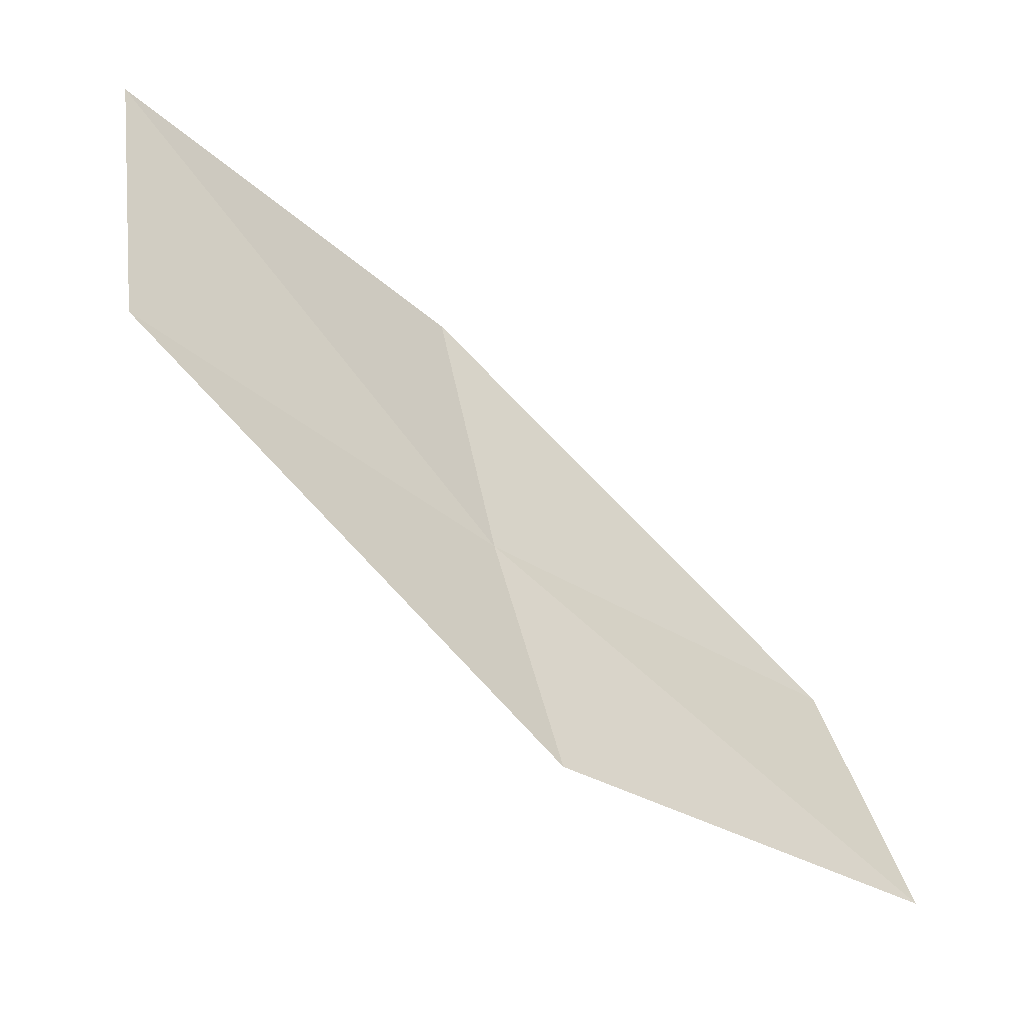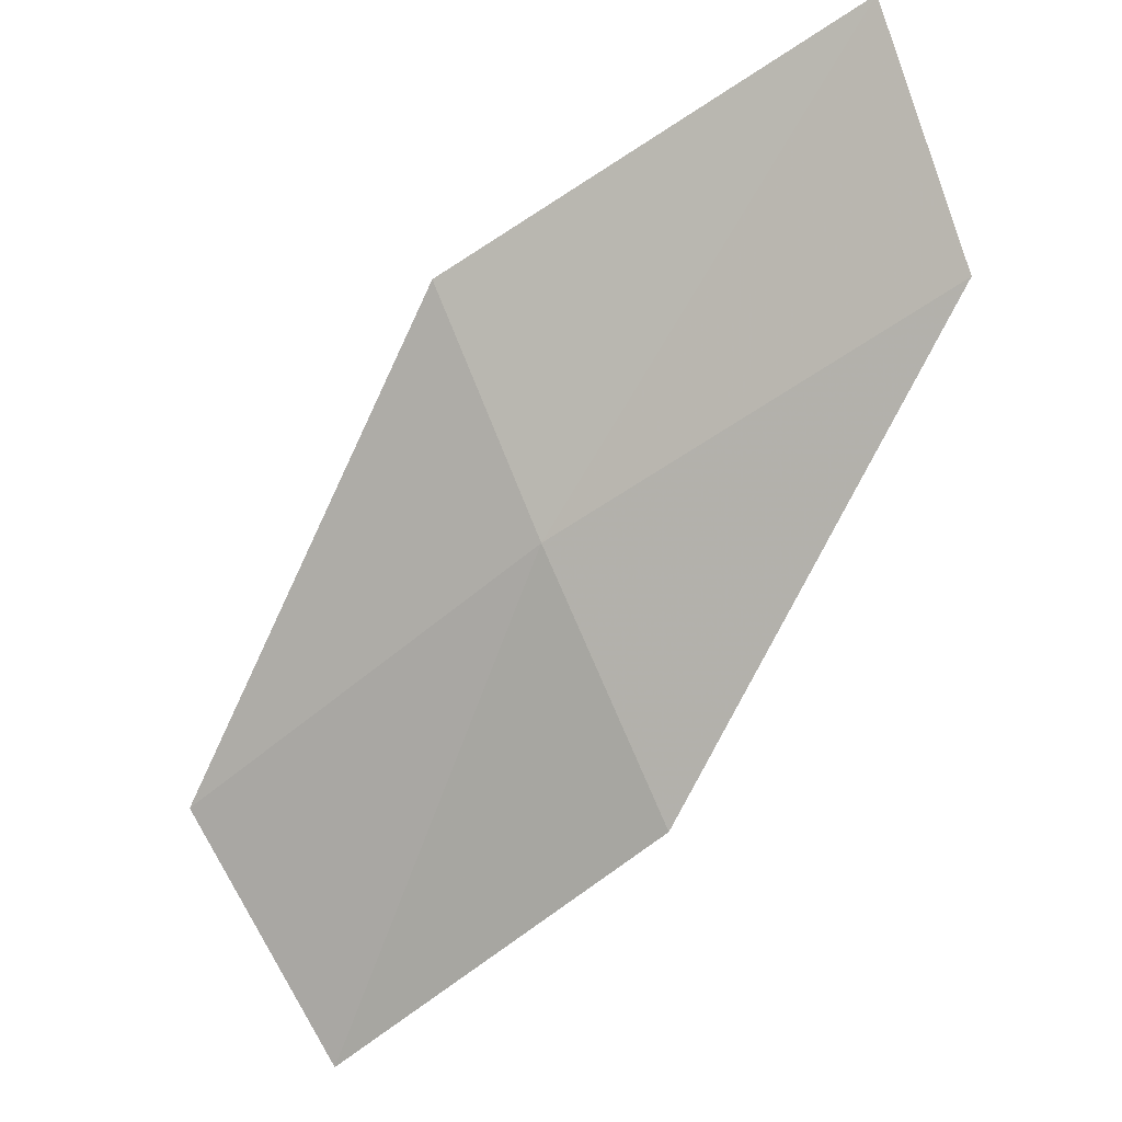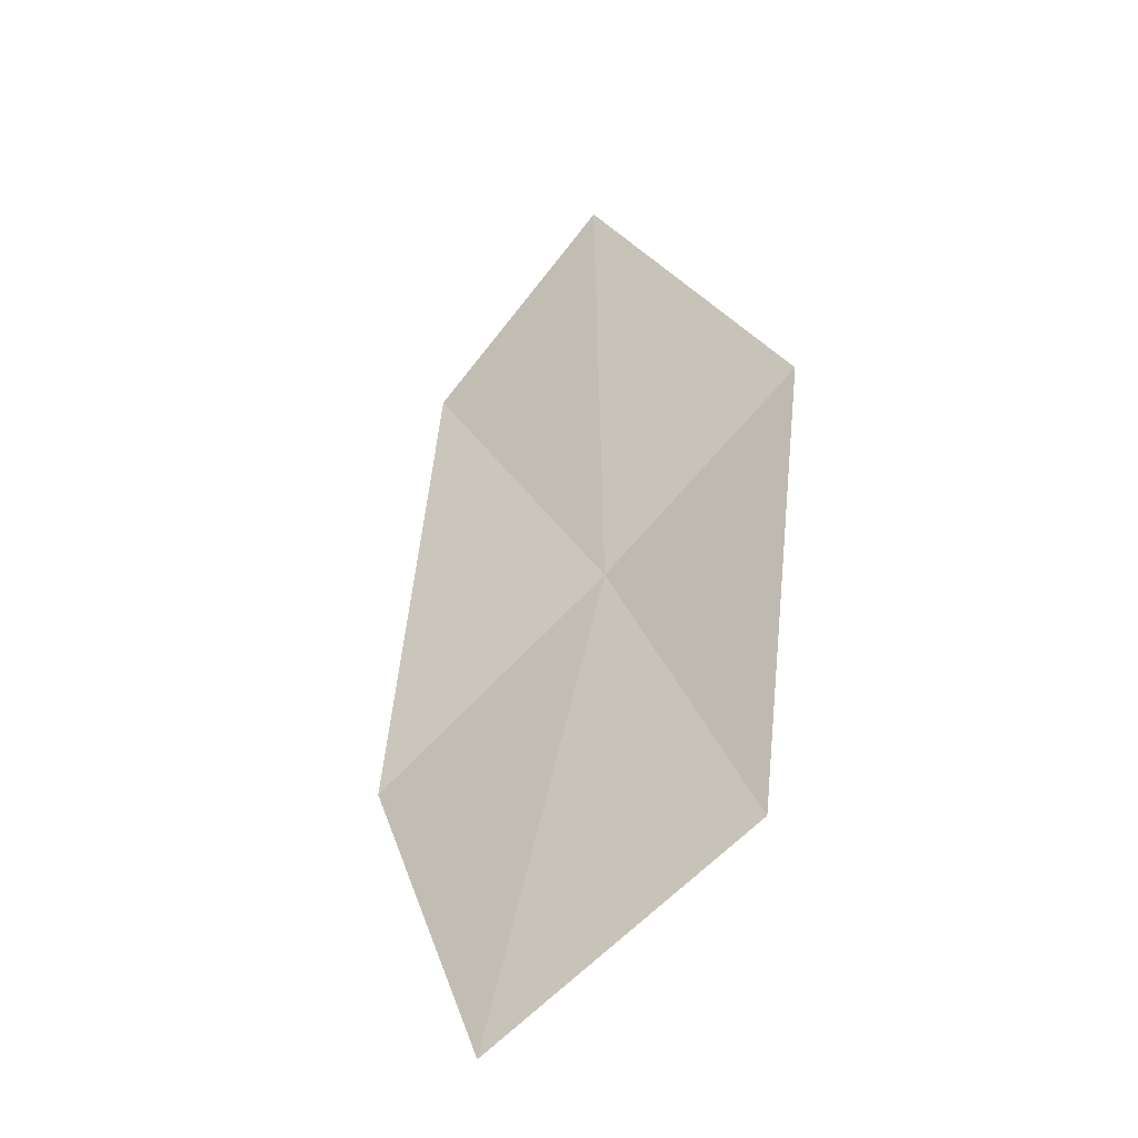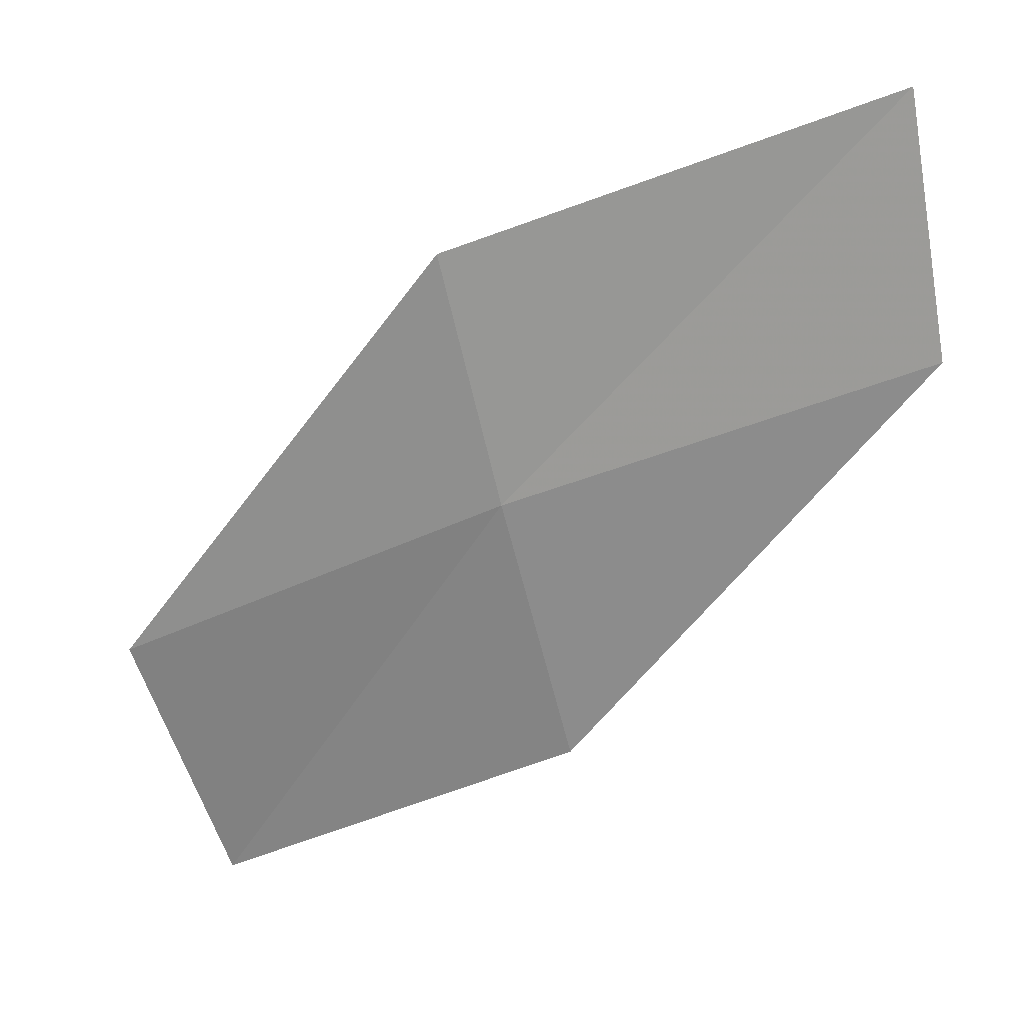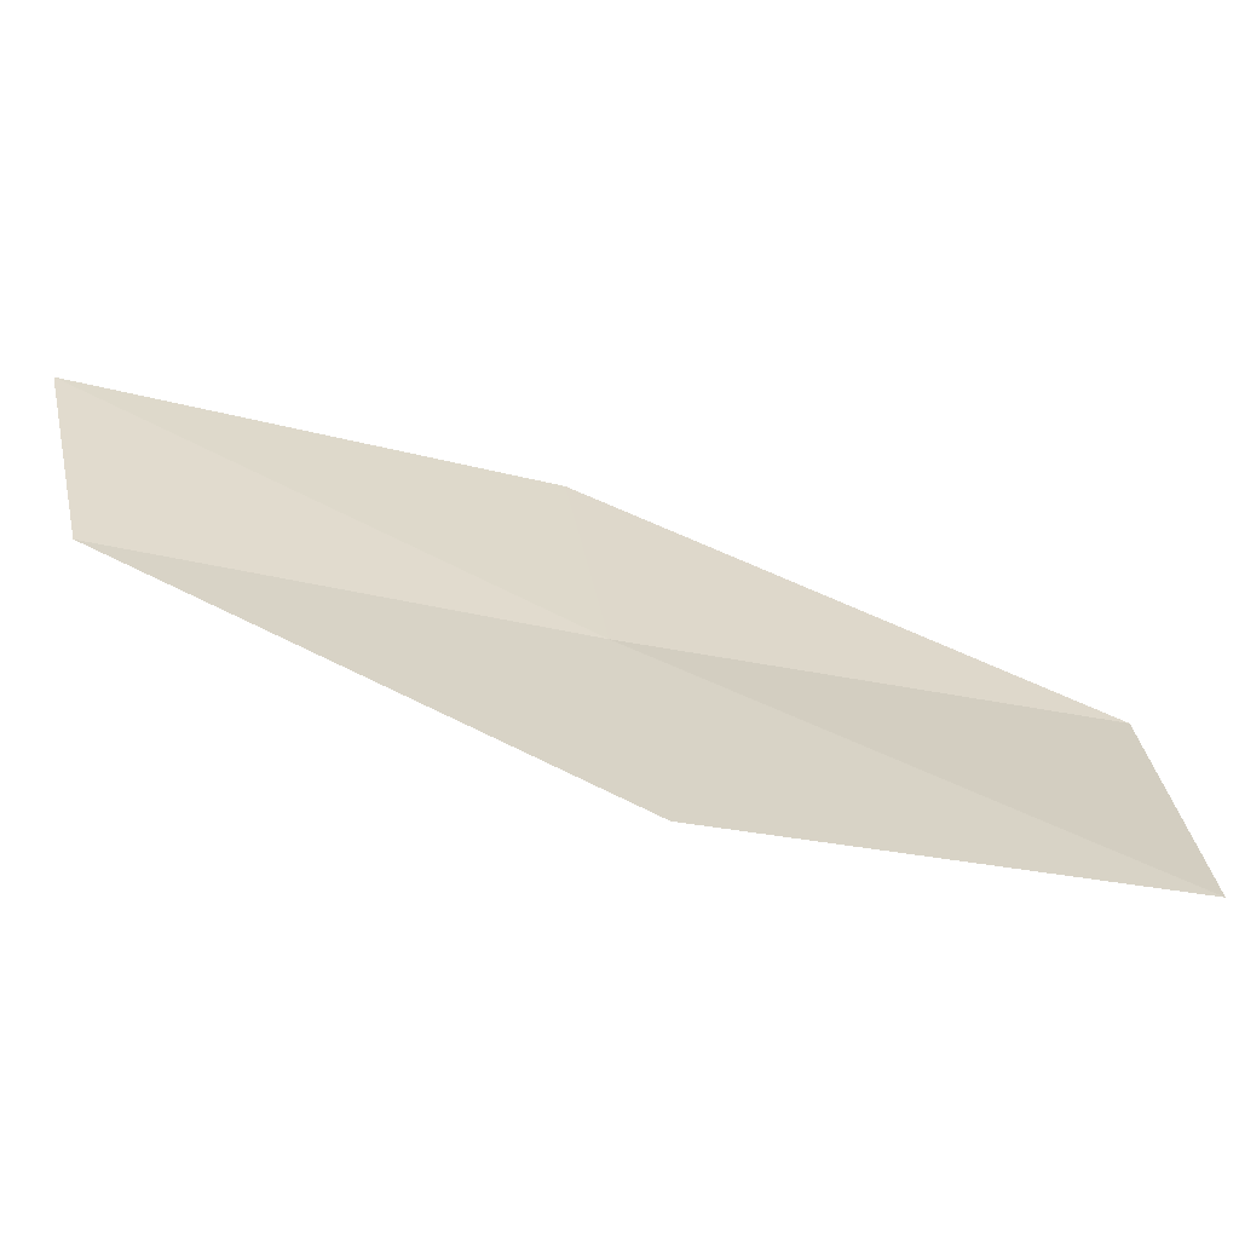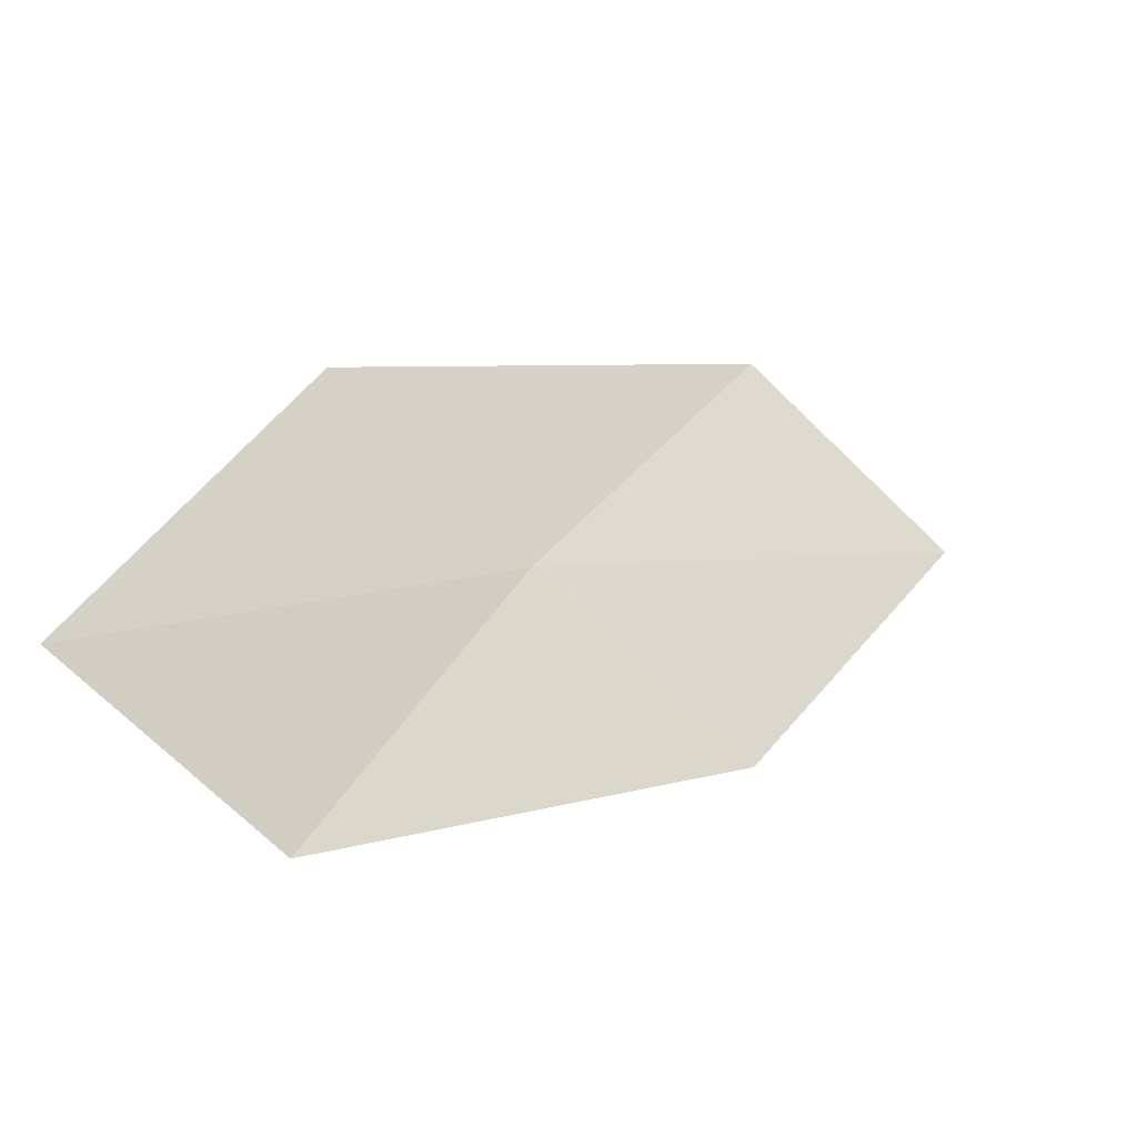
<metadata>
{"format":"obj","ext":"obj","renderer":"f3d","projection":"perspective","resolution":1024,"background":"white","views":[{"elev":7.1,"azim":-43.0,"up":"+Y"},{"elev":-47.2,"azim":7.5,"up":"+Z"},{"elev":16.0,"azim":-137.9,"up":"+Z"},{"elev":-26.7,"azim":-5.1,"up":"+Z"},{"elev":-10.5,"azim":144.1,"up":"+Z"},{"elev":43.1,"azim":88.0,"up":"+Z"}]}
</metadata>
<code>
v -9.229 -21.27 5.415
v -11.19 -20.02 5.059
v -10.59 -18.96 4.181
v -8.759 -20.19 4.477
v -9.635 -22.2 6.341
v -7.126 -22.3 5.782
v -7.423 -23.22 6.757
f 1 3 2
f 1 4 3
f 1 2 5
f 1 6 4
f 1 5 7
f 1 7 6

</code>
